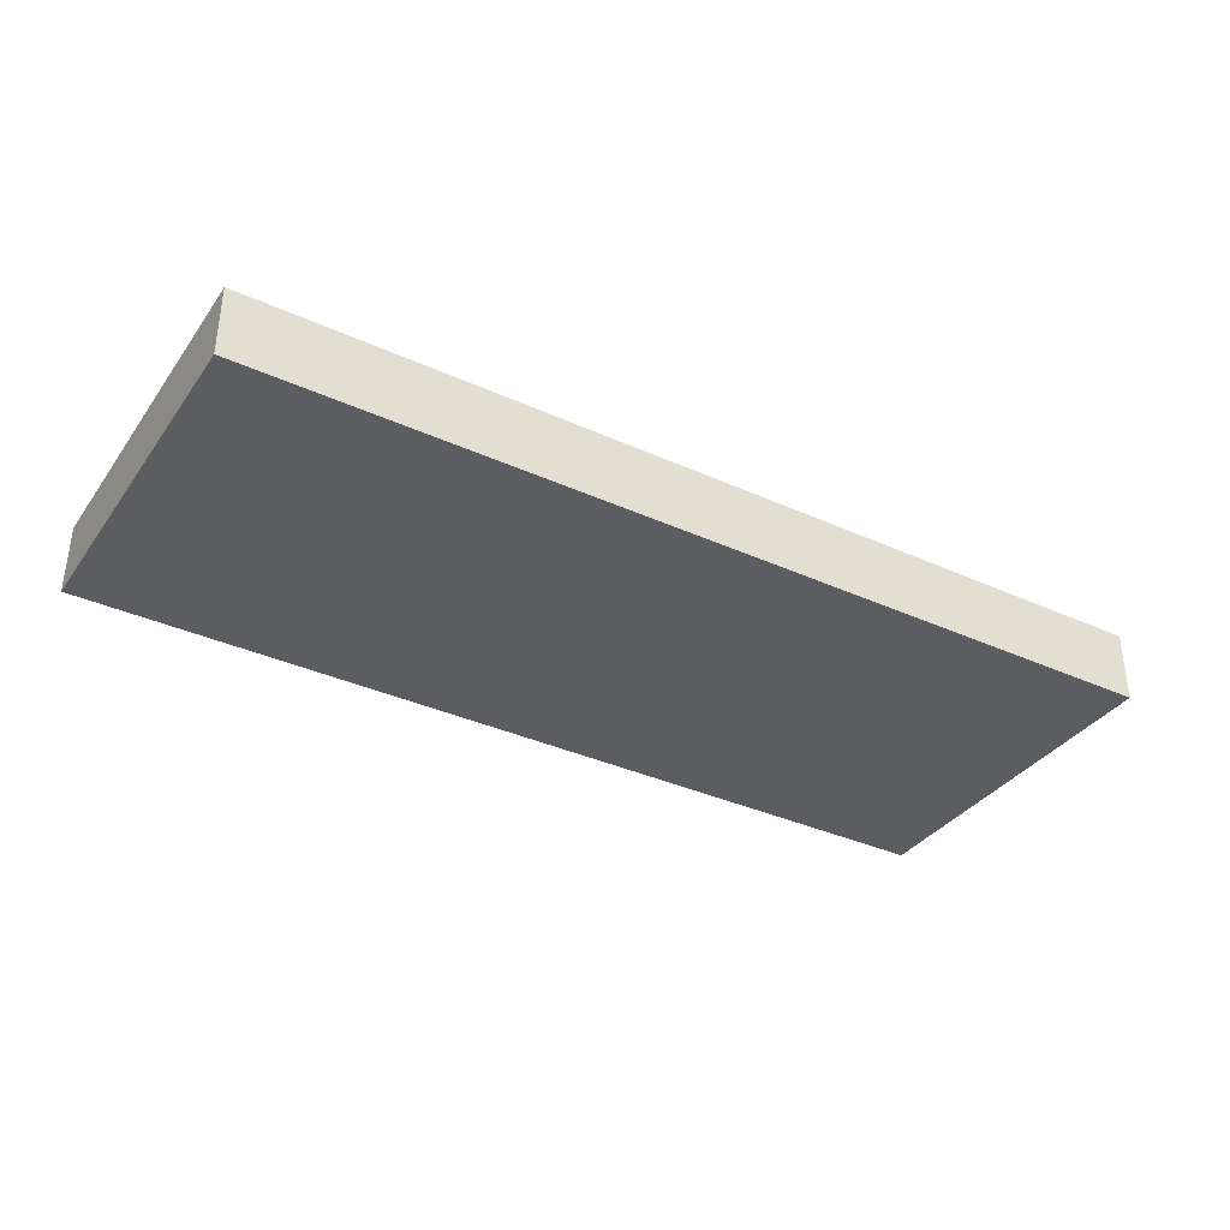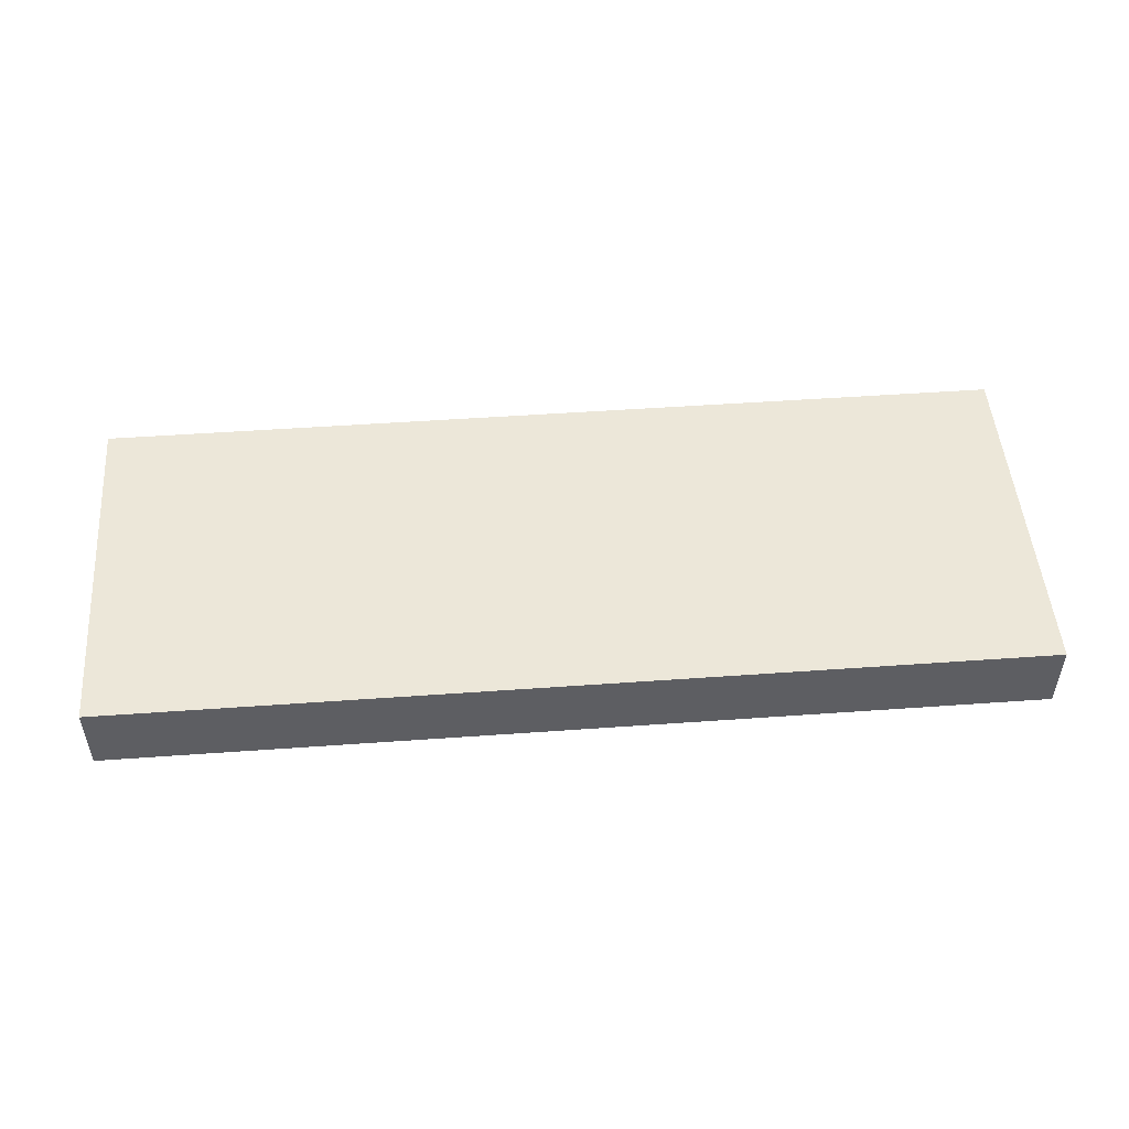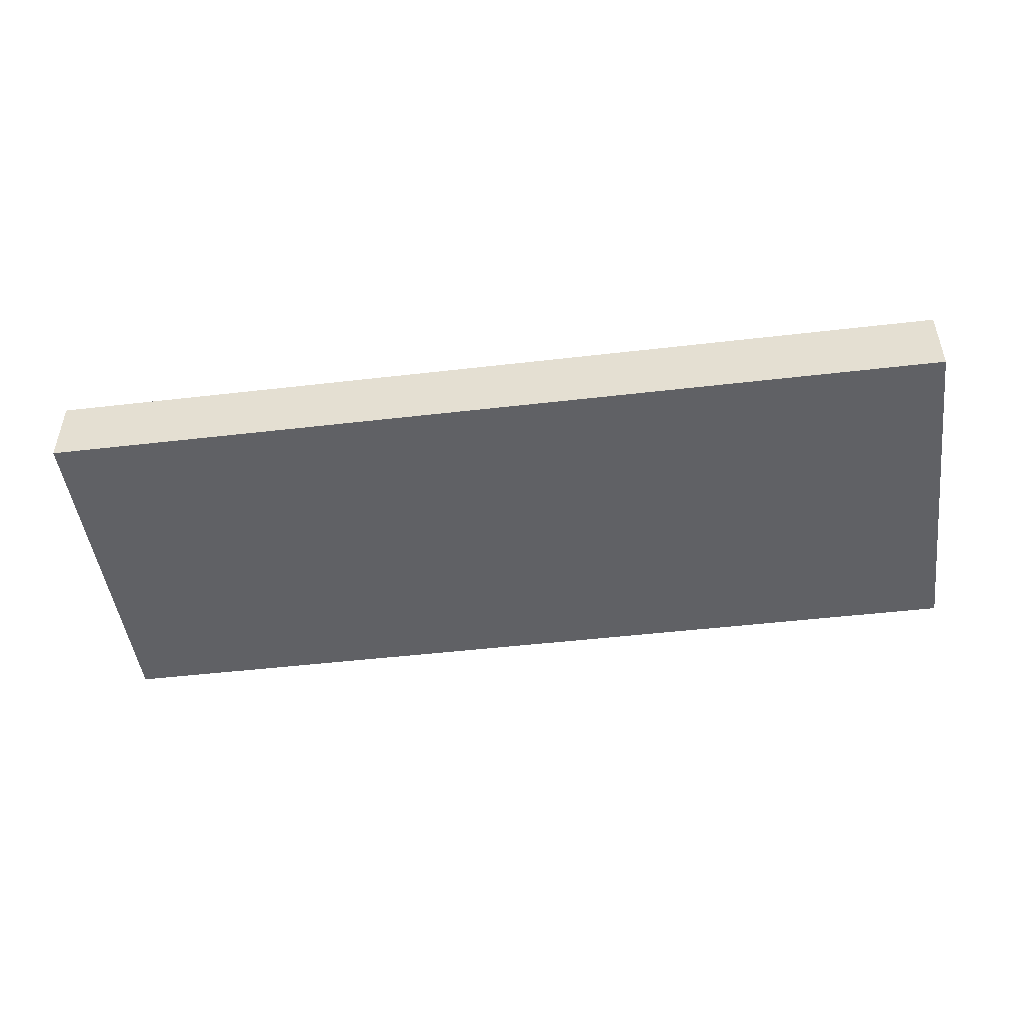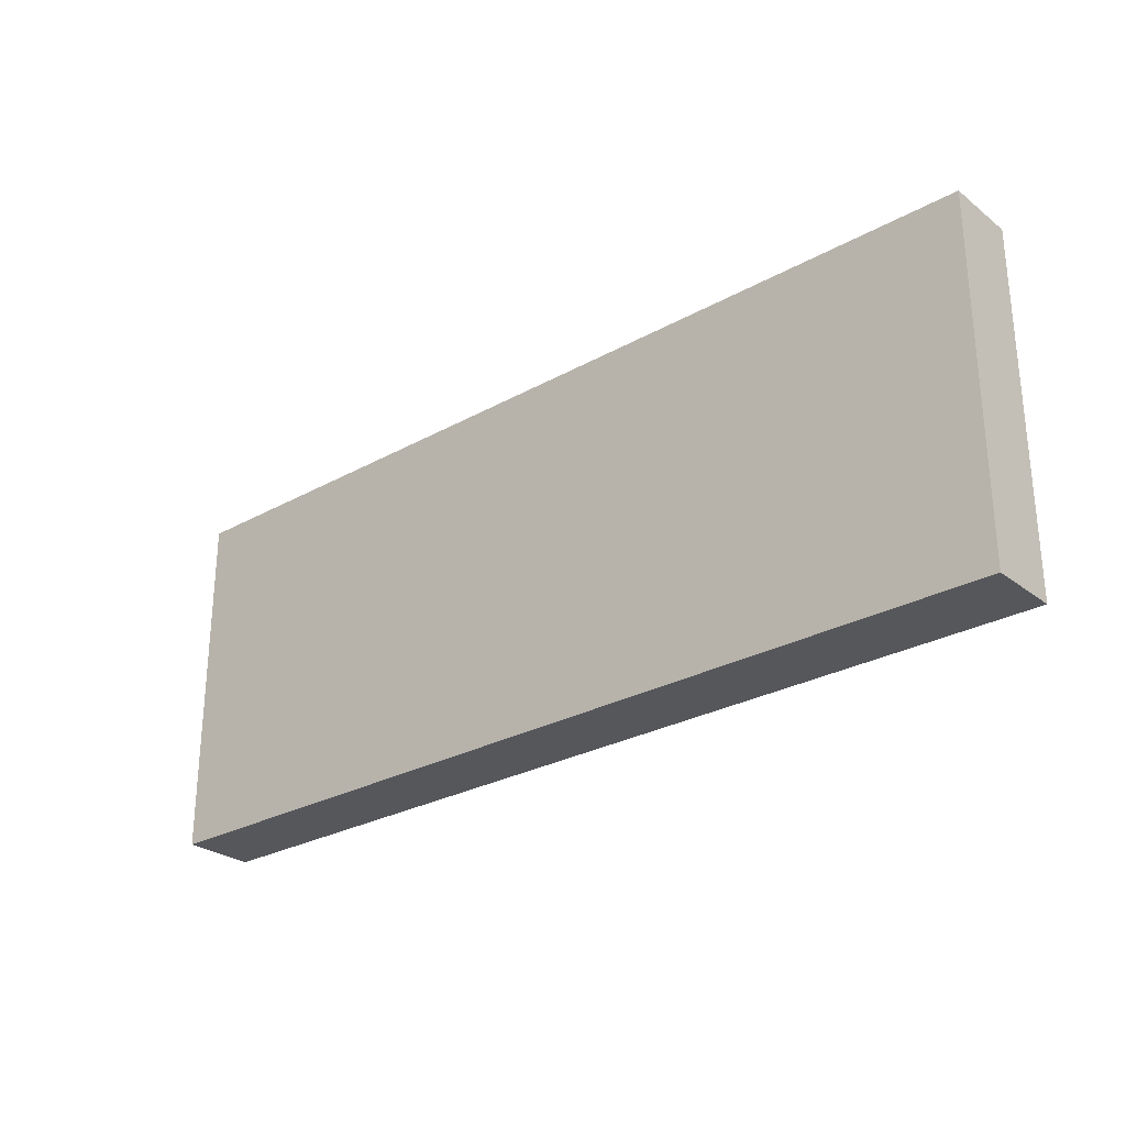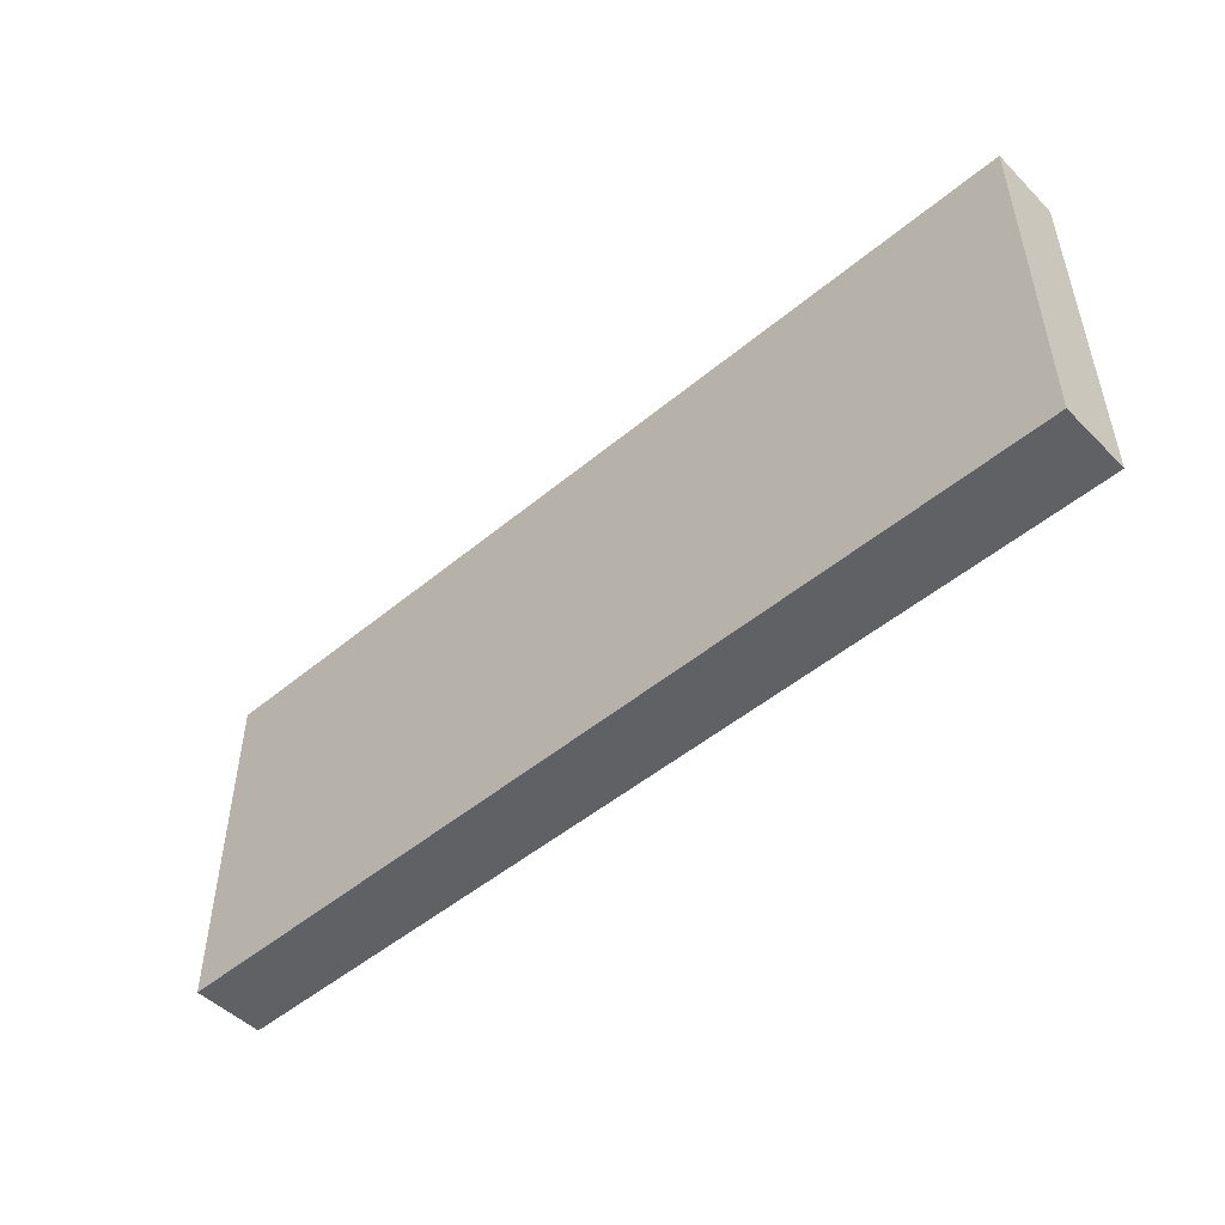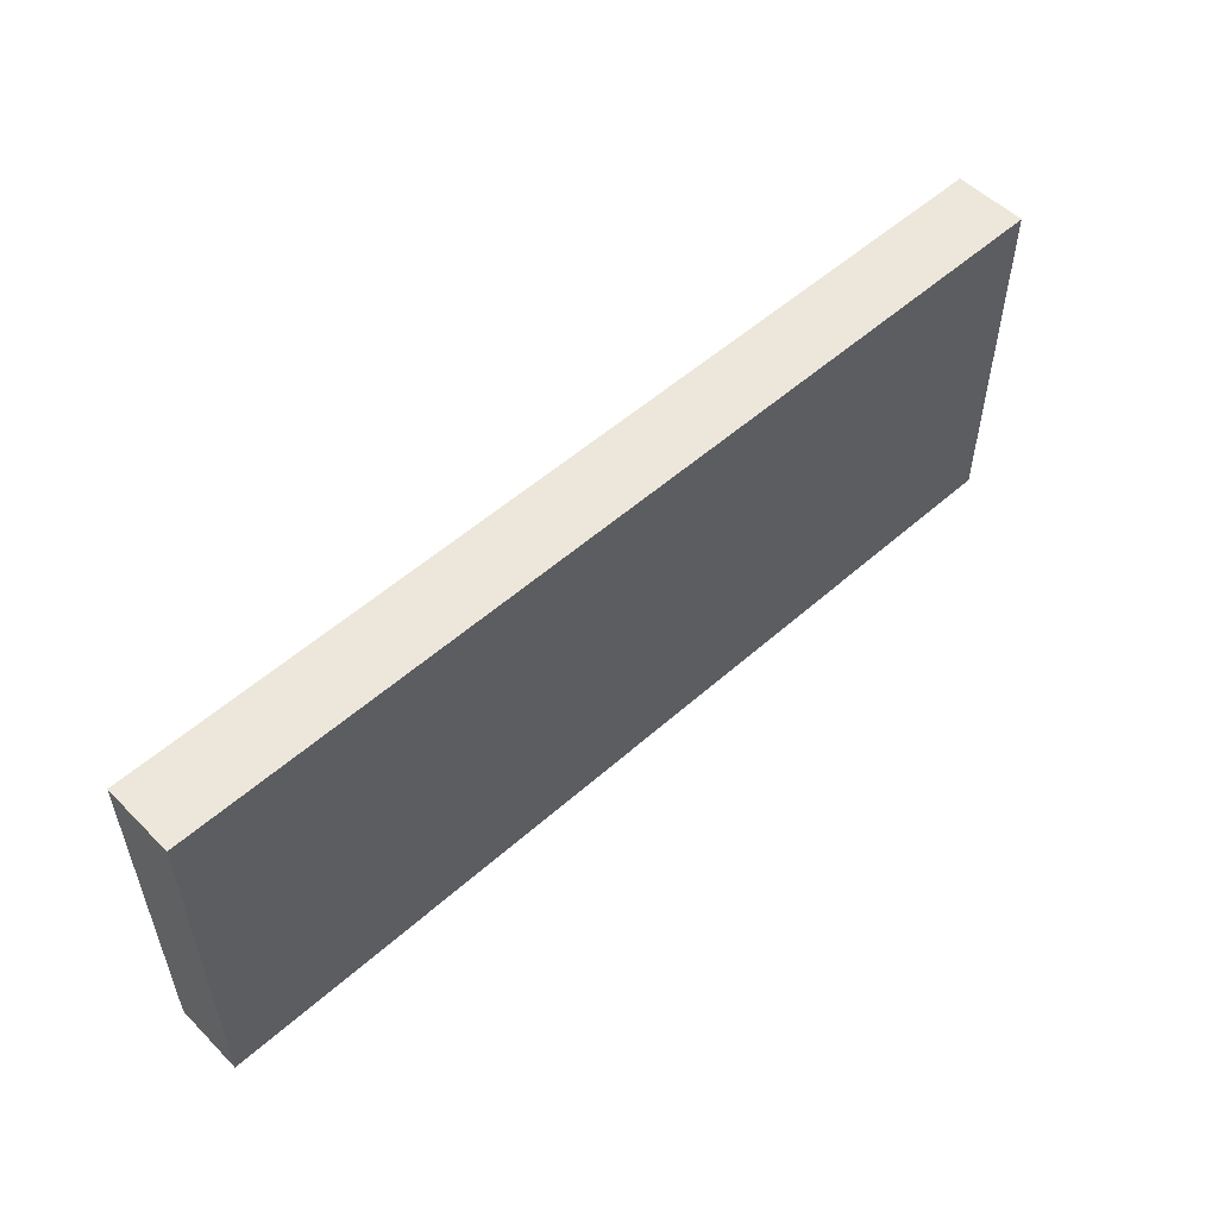
<metadata>
{"format":"obj","ext":"obj","renderer":"f3d","projection":"perspective","resolution":1024,"background":"white","views":[{"elev":-35.7,"azim":149.1,"up":"+Z"},{"elev":50.0,"azim":-4.5,"up":"+Z"},{"elev":-47.6,"azim":7.5,"up":"+Z"},{"elev":-27.4,"azim":40.6,"up":"+Y"},{"elev":-49.5,"azim":-137.4,"up":"+Y"},{"elev":53.6,"azim":-43.4,"up":"+Y"}]}
</metadata>
<code>
o Door_Large_01-6.001
v -44.5 0.8405 0.2402
v -45.1 0.8405 0.1402
v -44.5 0.8405 0.1402
v -45.1 0.8405 0.2402
v -45.5 0.8405 0.1402
v -45.5 0.8405 0.2402
v -45.8 0.8405 0.1402
v -45.8 0.8405 0.2402
v -44.5 1.341 0.1402
v -44.6 1.341 0.1402
v -44.5 1.341 0.2402
v -44.8 1.341 0.1402
v -44.6 1.341 0.2402
v -44.9 1.341 0.1402
v -44.8 1.341 0.2402
v -45 1.341 0.1402
v -44.9 1.341 0.2402
v -45.5 1.341 0.1402
v -45 1.341 0.2402
v -45.6 1.341 0.1402
v -45.5 1.341 0.2402
v -45.8 1.341 0.1402
v -45.6 1.341 0.2402
v -45.8 1.341 0.2402
v -44.5 0.9405 0.1402
v -44.5 0.9405 0.2402
v -44.5 1.041 0.1402
v -44.5 1.041 0.2402
v -44.5 1.141 0.1402
v -44.5 1.141 0.2402
v -44.5 1.241 0.1402
v -44.5 1.241 0.2402
v -45.8 1.041 0.1402
v -45.8 1.041 0.2402
v -45.8 1.141 0.1402
v -45.8 1.141 0.2402
v -44.6 0.9405 0.1402
v -44.6 1.041 0.1402
v -44.6 1.141 0.1402
v -44.6 1.241 0.1402
v -44.7 0.9405 0.1402
v -44.7 1.041 0.1402
v -44.7 1.241 0.1402
v -44.8 1.041 0.1402
v -44.8 1.141 0.1402
v -44.8 1.241 0.1402
v -44.9 0.9405 0.1402
v -44.9 1.041 0.1402
v -44.9 1.141 0.1402
v -44.9 1.241 0.1402
v -45 0.9405 0.1402
v -45 1.041 0.1402
v -45 1.141 0.1402
v -45 1.241 0.1402
v -45.1 0.9405 0.1402
v -45.1 1.041 0.1402
v -45.1 1.141 0.1402
v -45.3 1.041 0.1402
v -45.3 1.141 0.1402
v -45.4 0.9405 0.1402
v -45.4 1.041 0.1402
v -45.4 1.141 0.1402
v -45.4 1.241 0.1402
v -45.5 0.9405 0.1402
v -45.5 1.041 0.1402
v -45.5 1.141 0.1402
v -45.5 1.241 0.1402
v -45.6 1.041 0.1402
v -45.6 1.141 0.1402
v -45.6 1.241 0.1402
v -45.7 0.9405 0.1402
v -45.7 1.041 0.1402
v -45.7 1.141 0.1402
v -45.7 1.241 0.1402
v -44.6 0.9405 0.2402
v -44.6 1.041 0.2402
v -44.6 1.141 0.2402
v -44.6 1.241 0.2402
v -44.7 0.9405 0.2402
v -44.7 1.041 0.2402
v -44.7 1.241 0.2402
v -44.8 1.041 0.2402
v -44.8 1.141 0.2402
v -44.8 1.241 0.2402
v -44.9 0.9405 0.2402
v -44.9 1.041 0.2402
v -44.9 1.141 0.2402
v -44.9 1.241 0.2402
v -45 0.9405 0.2402
v -45 1.041 0.2402
v -45 1.141 0.2402
v -45 1.241 0.2402
v -45.1 0.9405 0.2402
v -45.1 1.041 0.2402
v -45.1 1.141 0.2402
v -45.3 1.041 0.2402
v -45.3 1.141 0.2402
v -45.4 0.9405 0.2402
v -45.4 1.041 0.2402
v -45.4 1.141 0.2402
v -45.4 1.241 0.2402
v -45.5 0.9405 0.2402
v -45.5 1.041 0.2402
v -45.5 1.141 0.2402
v -45.5 1.241 0.2402
v -45.6 1.041 0.2402
v -45.6 1.141 0.2402
v -45.6 1.241 0.2402
v -45.7 0.9405 0.2402
v -45.7 1.041 0.2402
v -45.7 1.141 0.2402
v -45.7 1.241 0.2402
f 1 2 3
f 4 5 2
f 4 2 1
f 6 7 5
f 6 5 4
f 8 7 6
f 9 10 11
f 10 12 13
f 11 10 13
f 12 14 15
f 13 12 15
f 14 16 17
f 15 14 17
f 16 18 19
f 17 16 19
f 18 20 21
f 19 18 21
f 20 22 23
f 21 20 23
f 23 22 24
f 25 1 3
f 26 1 25
f 27 26 25
f 28 26 27
f 29 28 27
f 30 28 29
f 31 30 29
f 32 30 31
f 9 32 31
f 11 32 9
f 7 8 33
f 33 8 34
f 33 34 35
f 35 34 36
f 35 36 22
f 22 36 24
f 37 25 3
f 37 27 25
f 38 29 27
f 38 27 37
f 39 31 29
f 39 29 38
f 40 9 31
f 40 31 39
f 10 9 40
f 41 38 37
f 41 37 3
f 42 39 38
f 42 38 41
f 42 10 40
f 42 40 39
f 43 10 42
f 44 42 41
f 44 43 42
f 45 43 44
f 46 10 43
f 46 43 45
f 12 10 46
f 47 41 3
f 47 44 41
f 48 45 44
f 48 44 47
f 49 12 46
f 49 45 48
f 49 46 45
f 50 12 49
f 14 12 50
f 51 47 3
f 51 48 47
f 52 49 48
f 52 48 51
f 53 50 49
f 53 49 52
f 54 14 50
f 54 50 53
f 16 14 54
f 2 51 3
f 55 53 52
f 55 51 2
f 55 52 51
f 56 53 55
f 57 16 54
f 57 53 56
f 57 54 53
f 58 56 55
f 58 55 2
f 58 57 56
f 59 16 57
f 59 57 58
f 60 58 2
f 61 59 58
f 61 58 60
f 62 16 59
f 62 59 61
f 63 16 62
f 5 60 2
f 64 61 60
f 64 60 5
f 65 62 61
f 65 61 64
f 66 63 62
f 66 62 65
f 67 16 63
f 67 63 66
f 18 16 67
f 68 66 65
f 68 65 64
f 69 67 66
f 69 66 68
f 70 18 67
f 70 67 69
f 20 18 70
f 71 64 5
f 71 68 64
f 72 69 68
f 72 68 71
f 73 70 69
f 73 69 72
f 74 20 70
f 74 70 73
f 7 71 5
f 7 72 71
f 33 73 72
f 33 72 7
f 35 74 73
f 35 73 33
f 22 20 74
f 22 74 35
f 1 26 75
f 26 28 75
f 28 30 76
f 75 28 76
f 30 32 77
f 76 30 77
f 32 11 78
f 77 32 78
f 78 11 13
f 75 76 79
f 1 75 79
f 76 77 80
f 79 76 80
f 78 13 80
f 77 78 80
f 80 13 81
f 79 80 82
f 80 81 82
f 82 81 83
f 81 13 84
f 83 81 84
f 84 13 15
f 1 79 85
f 79 82 85
f 82 83 86
f 85 82 86
f 84 15 87
f 86 83 87
f 83 84 87
f 87 15 88
f 88 15 17
f 1 85 89
f 85 86 89
f 86 87 90
f 89 86 90
f 87 88 91
f 90 87 91
f 88 17 92
f 91 88 92
f 92 17 19
f 1 89 4
f 90 91 93
f 4 89 93
f 89 90 93
f 93 91 94
f 92 19 95
f 94 91 95
f 91 92 95
f 93 94 96
f 4 93 96
f 94 95 96
f 95 19 97
f 96 95 97
f 4 96 98
f 96 97 99
f 98 96 99
f 97 19 100
f 99 97 100
f 100 19 101
f 4 98 6
f 98 99 102
f 6 98 102
f 99 100 103
f 102 99 103
f 100 101 104
f 103 100 104
f 101 19 105
f 104 101 105
f 105 19 21
f 103 104 106
f 102 103 106
f 104 105 107
f 106 104 107
f 105 21 108
f 107 105 108
f 108 21 23
f 6 102 109
f 102 106 109
f 106 107 110
f 109 106 110
f 107 108 111
f 110 107 111
f 108 23 112
f 111 108 112
f 6 109 8
f 109 110 8
f 110 111 34
f 8 110 34
f 111 112 36
f 34 111 36
f 112 23 24
f 36 112 24

</code>
